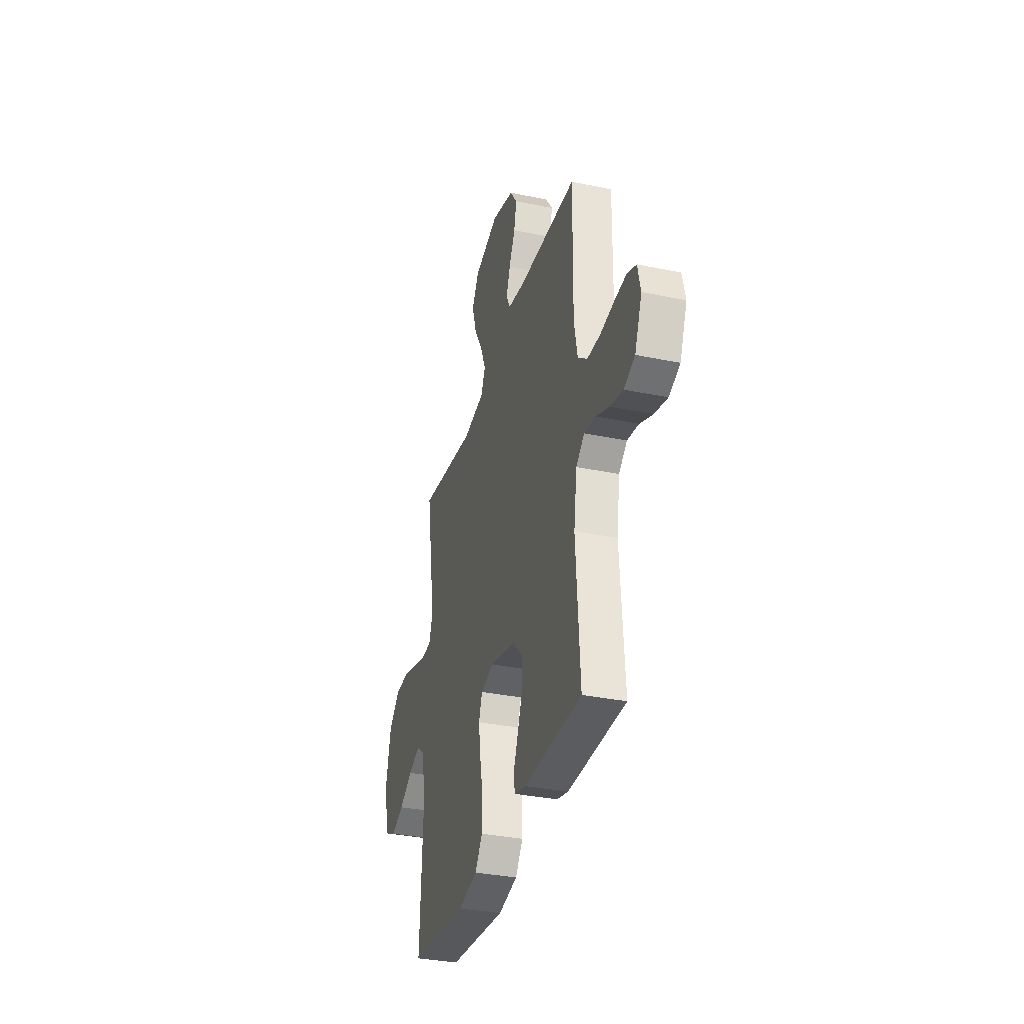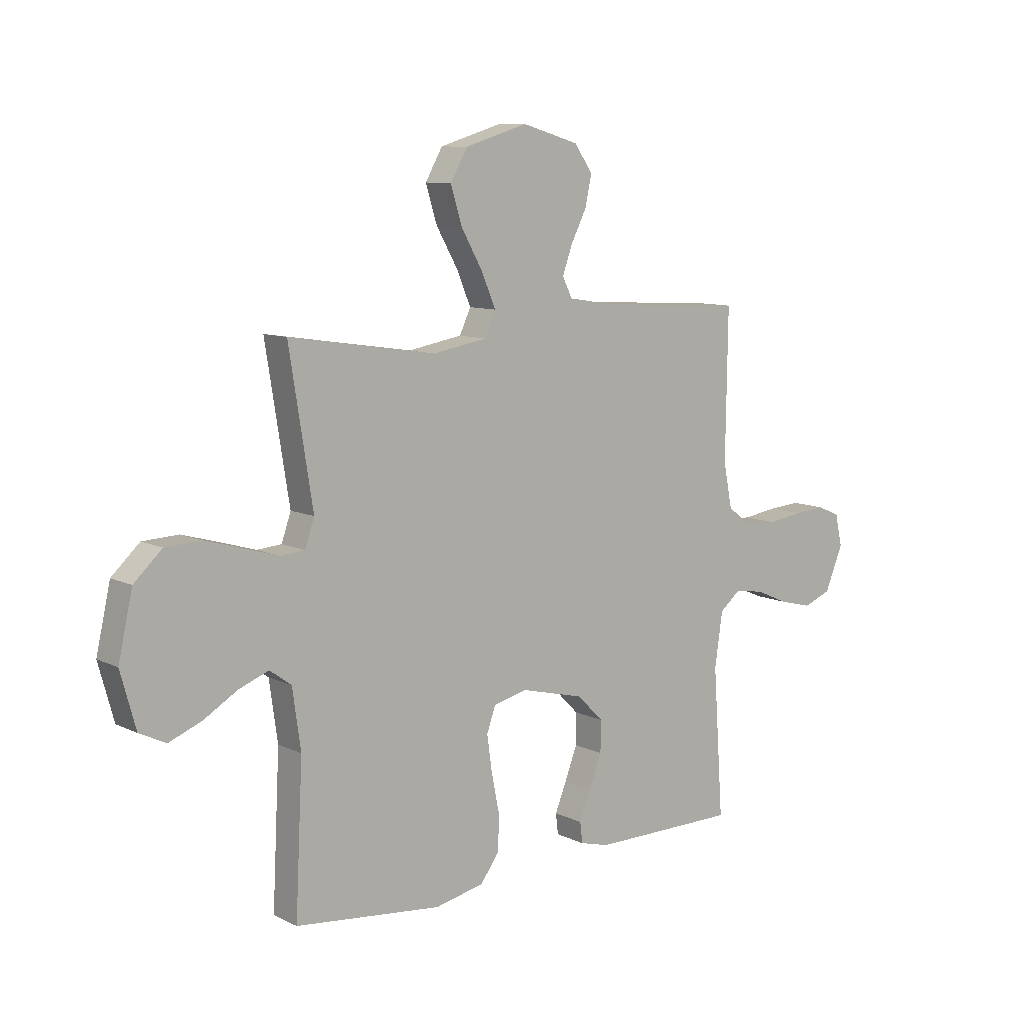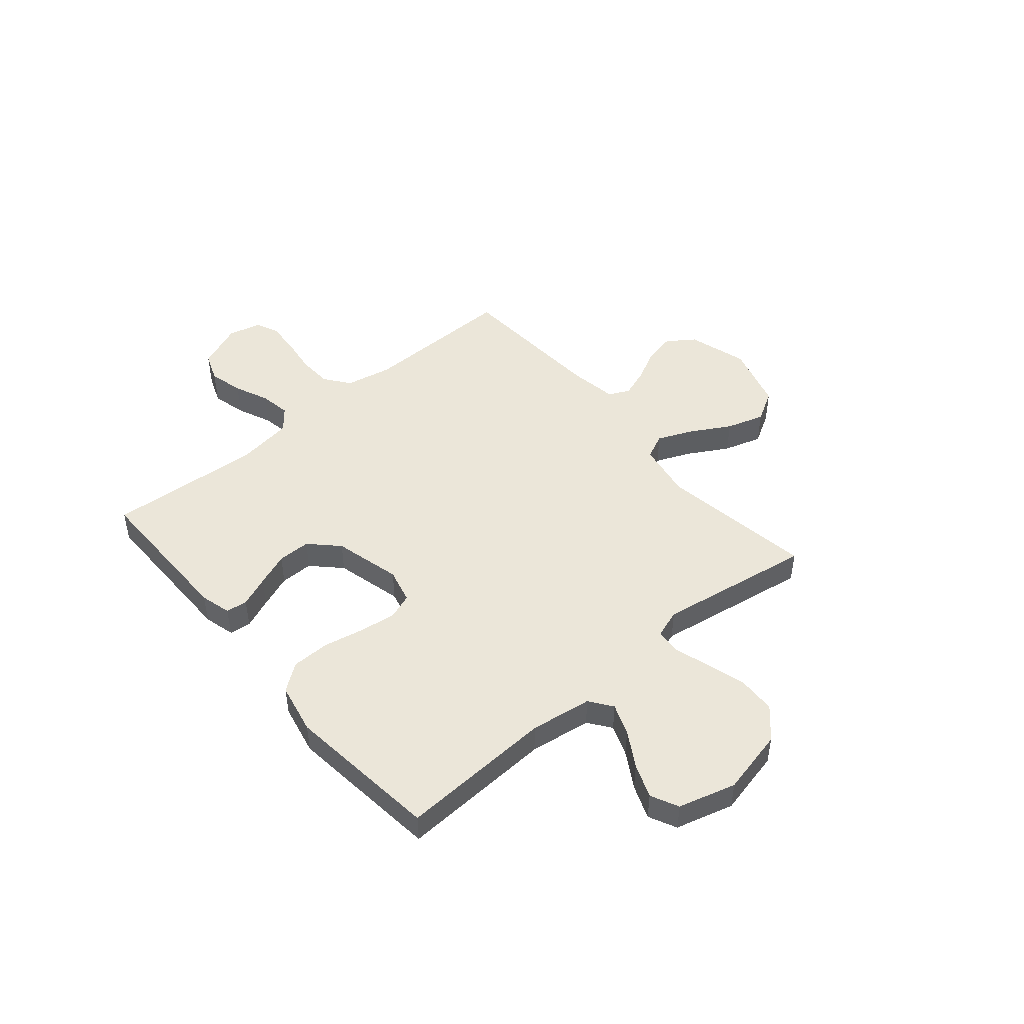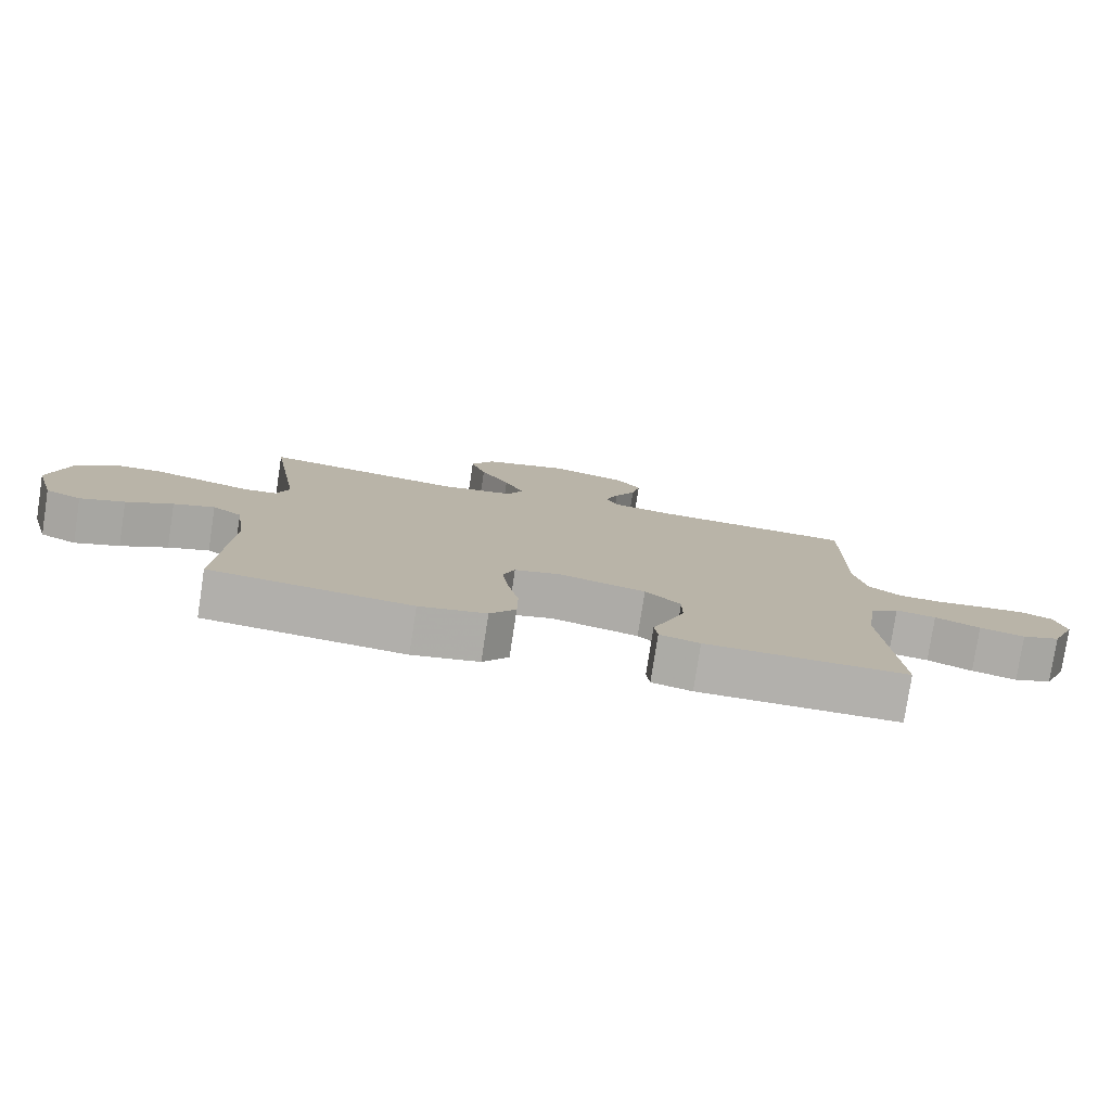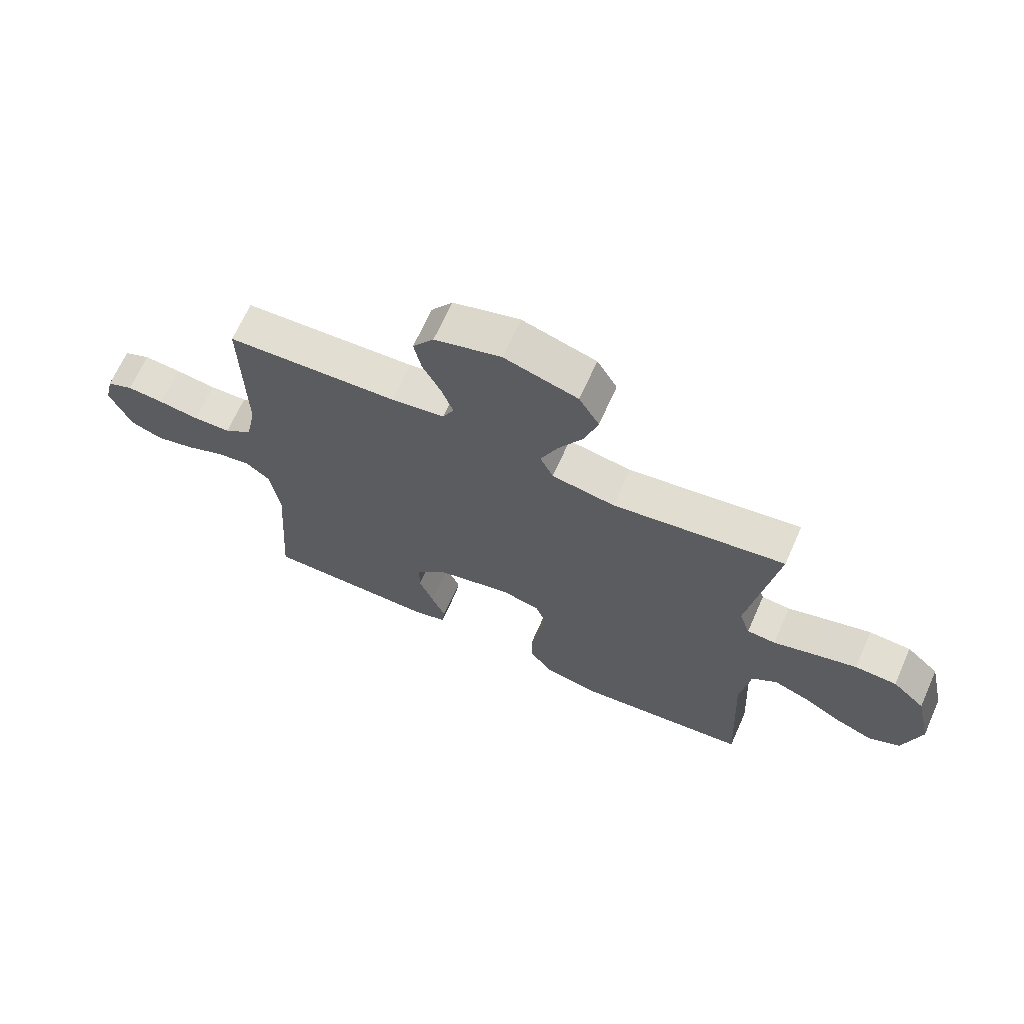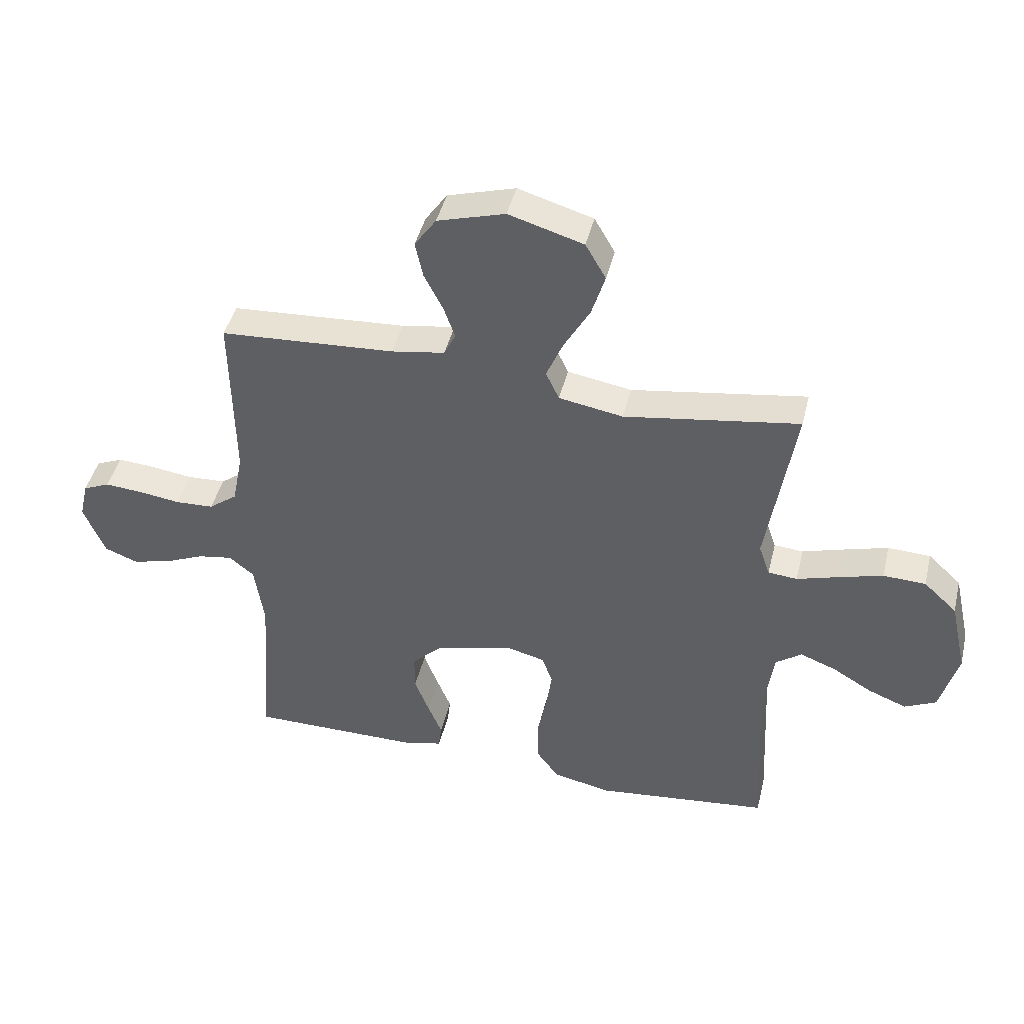
<metadata>
{"format":"obj","ext":"obj","renderer":"f3d","projection":"perspective","resolution":1024,"background":"white","views":[{"elev":-34.0,"azim":74.3,"up":"+Z"},{"elev":9.7,"azim":-39.2,"up":"+Z"},{"elev":47.3,"azim":-130.3,"up":"+Y"},{"elev":-78.8,"azim":-8.7,"up":"+Z"},{"elev":67.4,"azim":-156.0,"up":"+Z"},{"elev":44.0,"azim":-166.5,"up":"+Z"}]}
</metadata>
<code>
v -0.5 0.07 -0.5
v -0.485 0.07 -0.2
v -0.502 0.07 -0.08
v -0.546 0.07 -0.048
v -0.607 0.07 -0.071
v -0.676 0.07 -0.112
v -0.742 0.07 -0.138
v -0.796 0.07 -0.112
v -0.827 0.07 0
v -0.798 0.07 0.128
v -0.741 0.07 0.181
v -0.668 0.07 0.184
v -0.591 0.07 0.162
v -0.521 0.07 0.141
v -0.471 0.07 0.145
v -0.452 0.07 0.2
v -0.5 0.07 0.5
v -0.2 0.07 0.454
v -0.09 0.07 0.473
v -0.067 0.07 0.522
v -0.096 0.07 0.59
v -0.14 0.07 0.667
v -0.163 0.07 0.741
v -0.128 0.07 0.802
v 0 0.07 0.84
v 0.116 0.07 0.806
v 0.153 0.07 0.753
v 0.14 0.07 0.692
v 0.108 0.07 0.629
v 0.088 0.07 0.573
v 0.108 0.07 0.533
v 0.2 0.07 0.518
v 0.5 0.07 0.5
v 0.496 0.07 0.2
v 0.514 0.07 0.11
v 0.563 0.07 0.073
v 0.629 0.07 0.07
v 0.7 0.07 0.08
v 0.765 0.07 0.085
v 0.811 0.07 0.065
v 0.826 0.07 0
v 0.789 0.07 -0.089
v 0.732 0.07 -0.111
v 0.665 0.07 -0.094
v 0.598 0.07 -0.065
v 0.538 0.07 -0.055
v 0.495 0.07 -0.09
v 0.479 0.07 -0.2
v 0.5 0.07 -0.5
v 0.2 0.07 -0.5
v 0.14 0.07 -0.484
v 0.135 0.07 -0.442
v 0.159 0.07 -0.383
v 0.184 0.07 -0.318
v 0.184 0.07 -0.254
v 0.131 0.07 -0.201
v 0 0.07 -0.168
v -0.068 0.07 -0.185
v -0.086 0.07 -0.235
v -0.076 0.07 -0.307
v -0.06 0.07 -0.386
v -0.061 0.07 -0.459
v -0.1 0.07 -0.512
v -0.2 0.07 -0.533
v -0.5 0 -0.5
v -0.485 0 -0.2
v -0.502 0 -0.08
v -0.546 0 -0.048
v -0.607 0 -0.071
v -0.676 0 -0.112
v -0.742 0 -0.138
v -0.796 0 -0.112
v -0.827 0 0
v -0.798 0 0.128
v -0.741 0 0.181
v -0.668 0 0.184
v -0.591 0 0.162
v -0.521 0 0.141
v -0.471 0 0.145
v -0.452 0 0.2
v -0.5 0 0.5
v -0.2 0 0.454
v -0.09 0 0.473
v -0.067 0 0.522
v -0.096 0 0.59
v -0.14 0 0.667
v -0.163 0 0.741
v -0.128 0 0.802
v 0 0 0.84
v 0.116 0 0.806
v 0.153 0 0.753
v 0.14 0 0.692
v 0.108 0 0.629
v 0.088 0 0.573
v 0.108 0 0.533
v 0.2 0 0.518
v 0.5 0 0.5
v 0.496 0 0.2
v 0.514 0 0.11
v 0.563 0 0.073
v 0.629 0 0.07
v 0.7 0 0.08
v 0.765 0 0.085
v 0.811 0 0.065
v 0.826 0 0
v 0.789 0 -0.089
v 0.732 0 -0.111
v 0.665 0 -0.094
v 0.598 0 -0.065
v 0.538 0 -0.055
v 0.495 0 -0.09
v 0.479 0 -0.2
v 0.5 0 -0.5
v 0.2 0 -0.5
v 0.14 0 -0.484
v 0.135 0 -0.442
v 0.159 0 -0.383
v 0.184 0 -0.318
v 0.184 0 -0.254
v 0.131 0 -0.201
v 0 0 -0.168
v -0.068 0 -0.185
v -0.086 0 -0.235
v -0.076 0 -0.307
v -0.06 0 -0.386
v -0.061 0 -0.459
v -0.1 0 -0.512
v -0.2 0 -0.533
f 64 1 2
f 63 64 2
f 62 63 2
f 61 62 2
f 60 61 2
f 59 60 2 3
f 58 59 3 4
f 57 58 4
f 51 52 53
f 50 51 53
f 49 50 53
f 48 49 53
f 47 48 53 54
f 46 47 54 55
f 43 44 45
f 42 43 45
f 41 42 45
f 40 41 45
f 39 40 45
f 38 39 45
f 37 38 45
f 36 37 45 46
f 46 55 56
f 36 46 56
f 35 36 56
f 32 33 34
f 35 56 57
f 34 35 57
f 32 34 57
f 31 32 57
f 27 28 29
f 26 27 29
f 25 26 29
f 24 25 29
f 23 24 29
f 22 23 29
f 21 22 29
f 20 21 29 30
f 16 17 18
f 15 16 18 19
f 12 13 14
f 11 12 14
f 10 11 14
f 9 10 14
f 8 9 14
f 7 8 14
f 6 7 14
f 5 6 14
f 4 5 14 15
f 57 4 15 19
f 30 31 57
f 20 30 57
f 19 20 57
f 66 65 128
f 66 128 127
f 66 127 126
f 66 126 125
f 66 125 124
f 67 66 124 123
f 68 67 123 122
f 68 122 121
f 117 116 115
f 117 115 114
f 117 114 113
f 117 113 112
f 118 117 112 111
f 119 118 111 110
f 109 108 107
f 109 107 106
f 109 106 105
f 109 105 104
f 109 104 103
f 109 103 102
f 109 102 101
f 110 109 101 100
f 120 119 110
f 120 110 100
f 120 100 99
f 98 97 96
f 121 120 99
f 121 99 98
f 121 98 96
f 121 96 95
f 93 92 91
f 93 91 90
f 93 90 89
f 93 89 88
f 93 88 87
f 93 87 86
f 93 86 85
f 94 93 85 84
f 82 81 80
f 83 82 80 79
f 78 77 76
f 78 76 75
f 78 75 74
f 78 74 73
f 78 73 72
f 78 72 71
f 78 71 70
f 78 70 69
f 79 78 69 68
f 83 79 68 121
f 121 95 94
f 121 94 84
f 121 84 83
f 1 65 66 2
f 2 66 67 3
f 3 67 68 4
f 4 68 69 5
f 5 69 70 6
f 6 70 71 7
f 7 71 72 8
f 8 72 73 9
f 9 73 74 10
f 10 74 75 11
f 11 75 76 12
f 12 76 77 13
f 13 77 78 14
f 14 78 79 15
f 15 79 80 16
f 16 80 81 17
f 17 81 82 18
f 18 82 83 19
f 19 83 84 20
f 20 84 85 21
f 21 85 86 22
f 22 86 87 23
f 23 87 88 24
f 24 88 89 25
f 25 89 90 26
f 26 90 91 27
f 27 91 92 28
f 28 92 93 29
f 29 93 94 30
f 30 94 95 31
f 31 95 96 32
f 32 96 97 33
f 33 97 98 34
f 34 98 99 35
f 35 99 100 36
f 36 100 101 37
f 37 101 102 38
f 38 102 103 39
f 39 103 104 40
f 40 104 105 41
f 41 105 106 42
f 42 106 107 43
f 43 107 108 44
f 44 108 109 45
f 45 109 110 46
f 46 110 111 47
f 47 111 112 48
f 48 112 113 49
f 49 113 114 50
f 50 114 115 51
f 51 115 116 52
f 52 116 117 53
f 53 117 118 54
f 54 118 119 55
f 55 119 120 56
f 56 120 121 57
f 57 121 122 58
f 58 122 123 59
f 59 123 124 60
f 60 124 125 61
f 61 125 126 62
f 62 126 127 63
f 63 127 128 64
f 64 128 65 1

</code>
